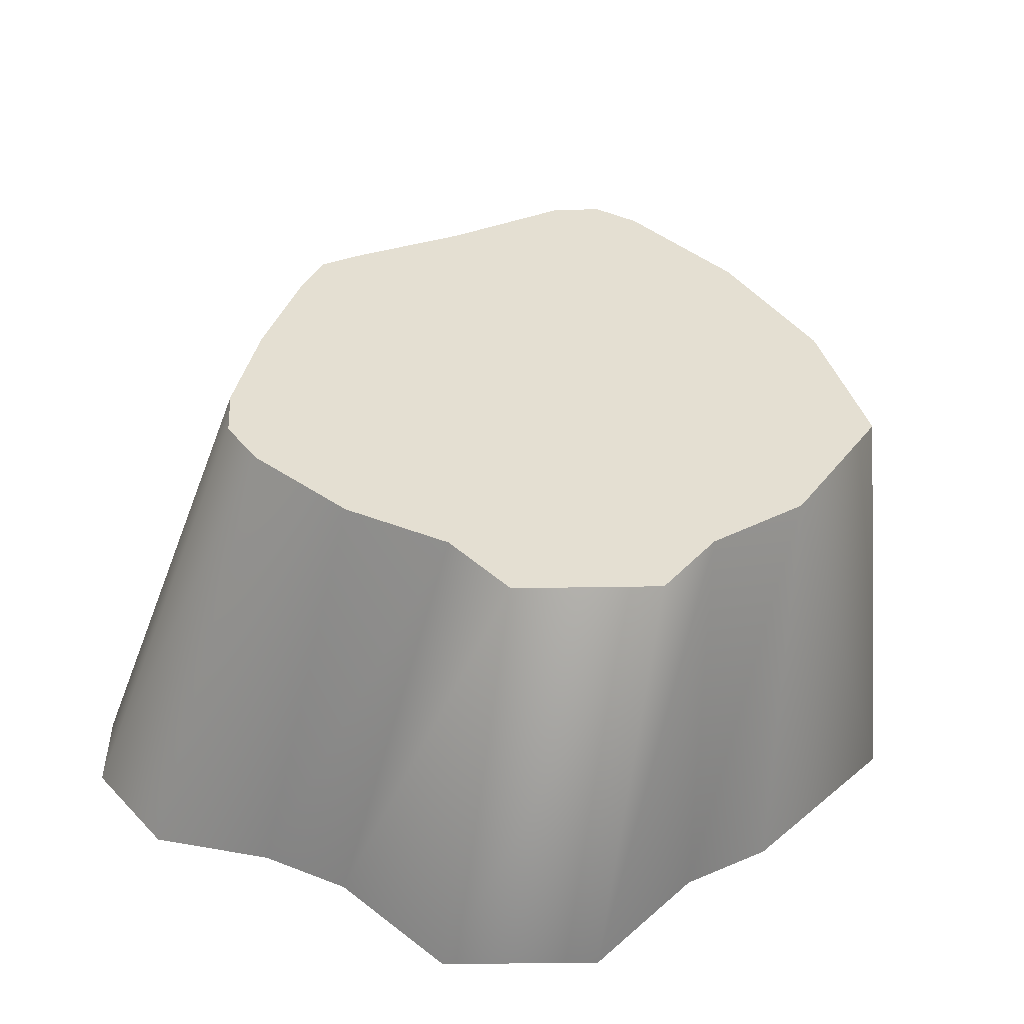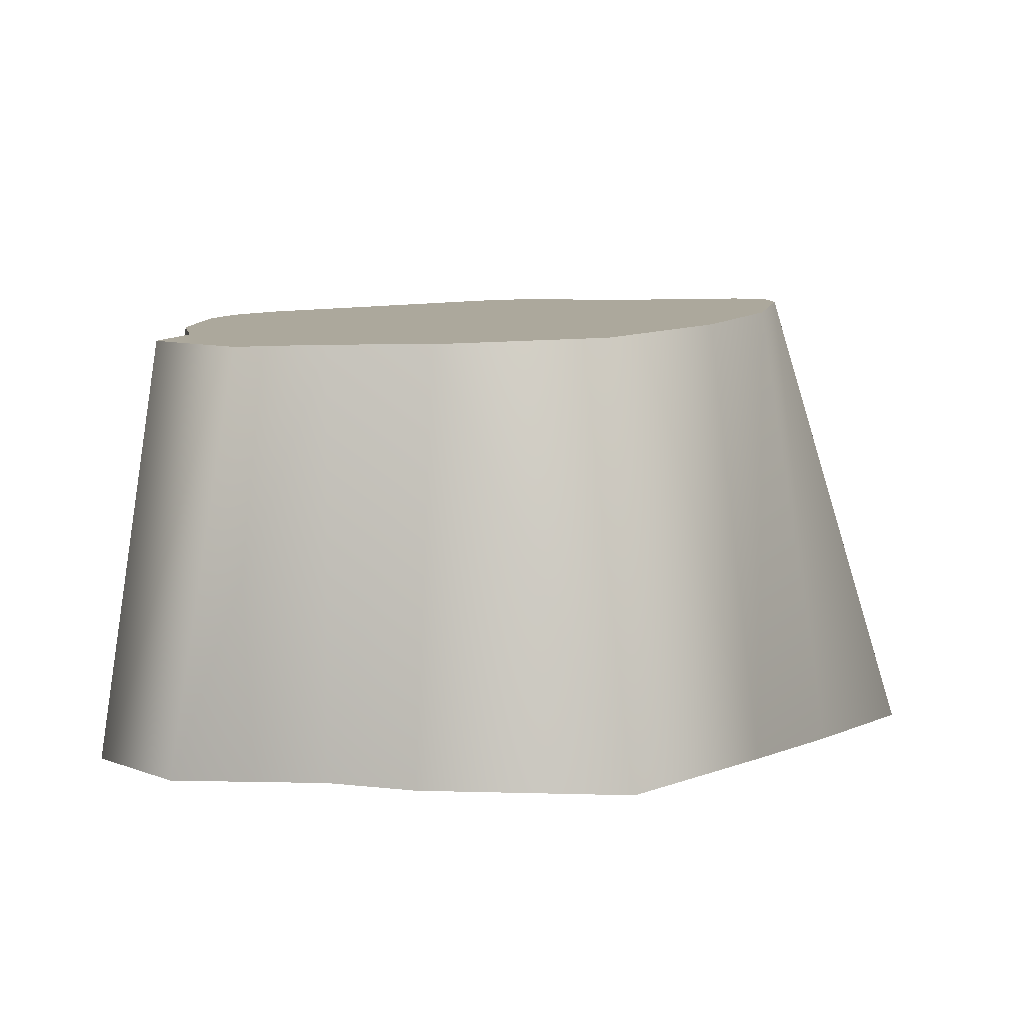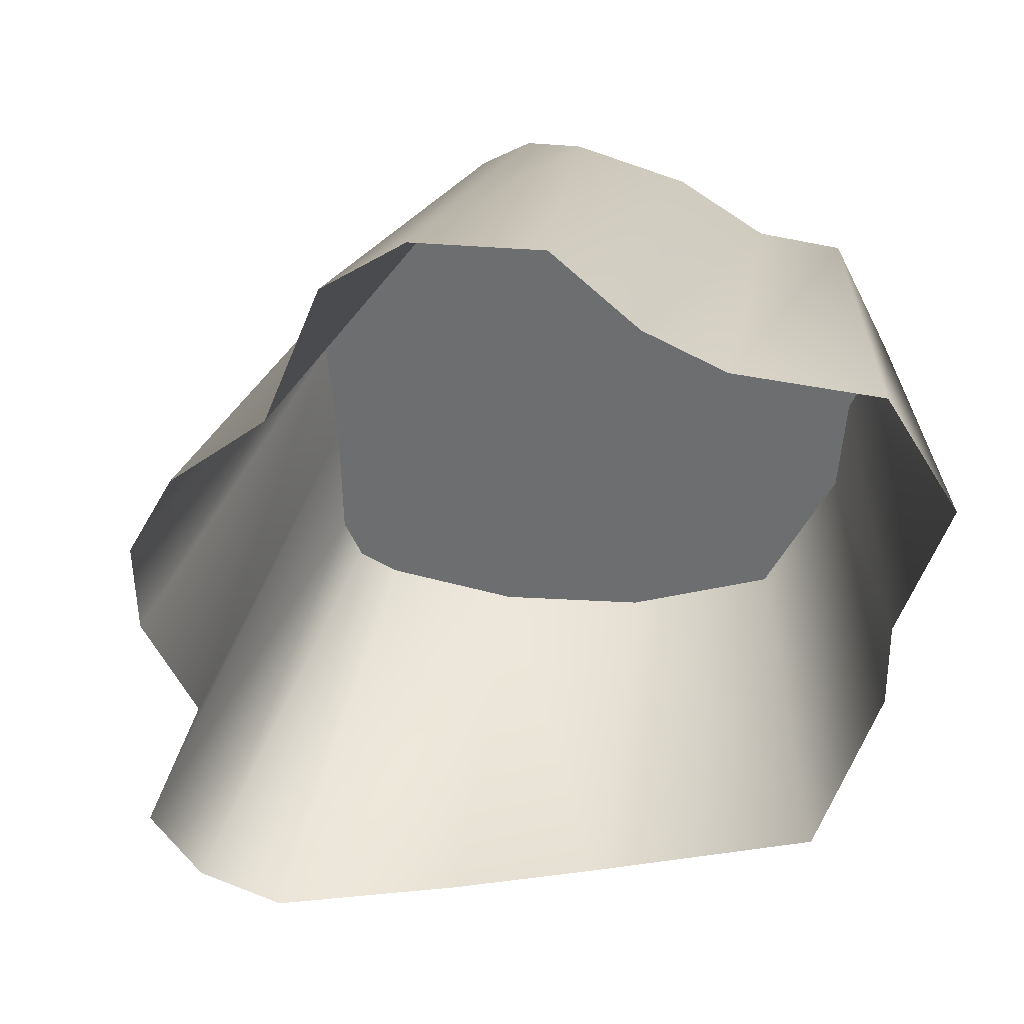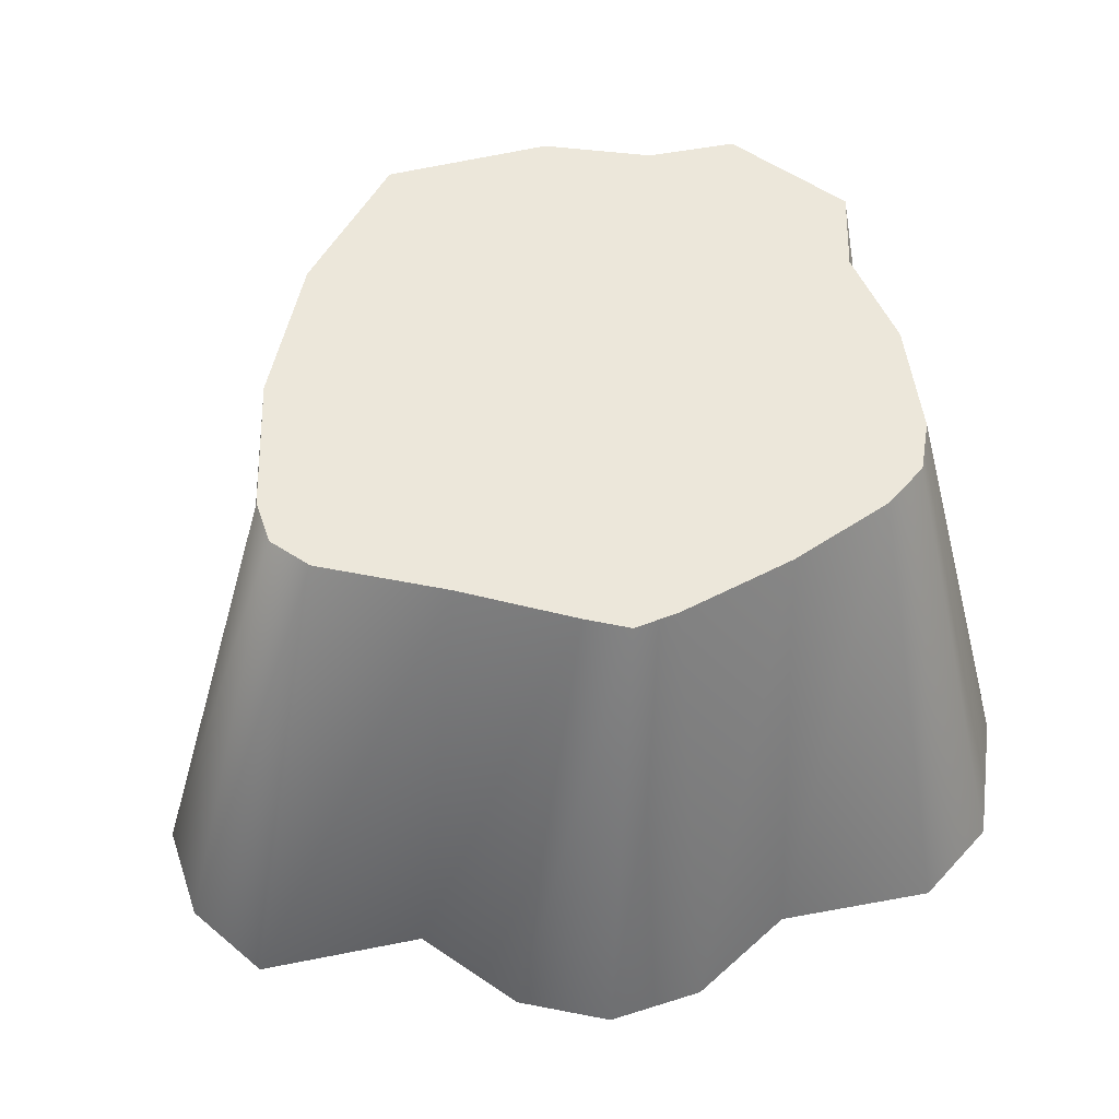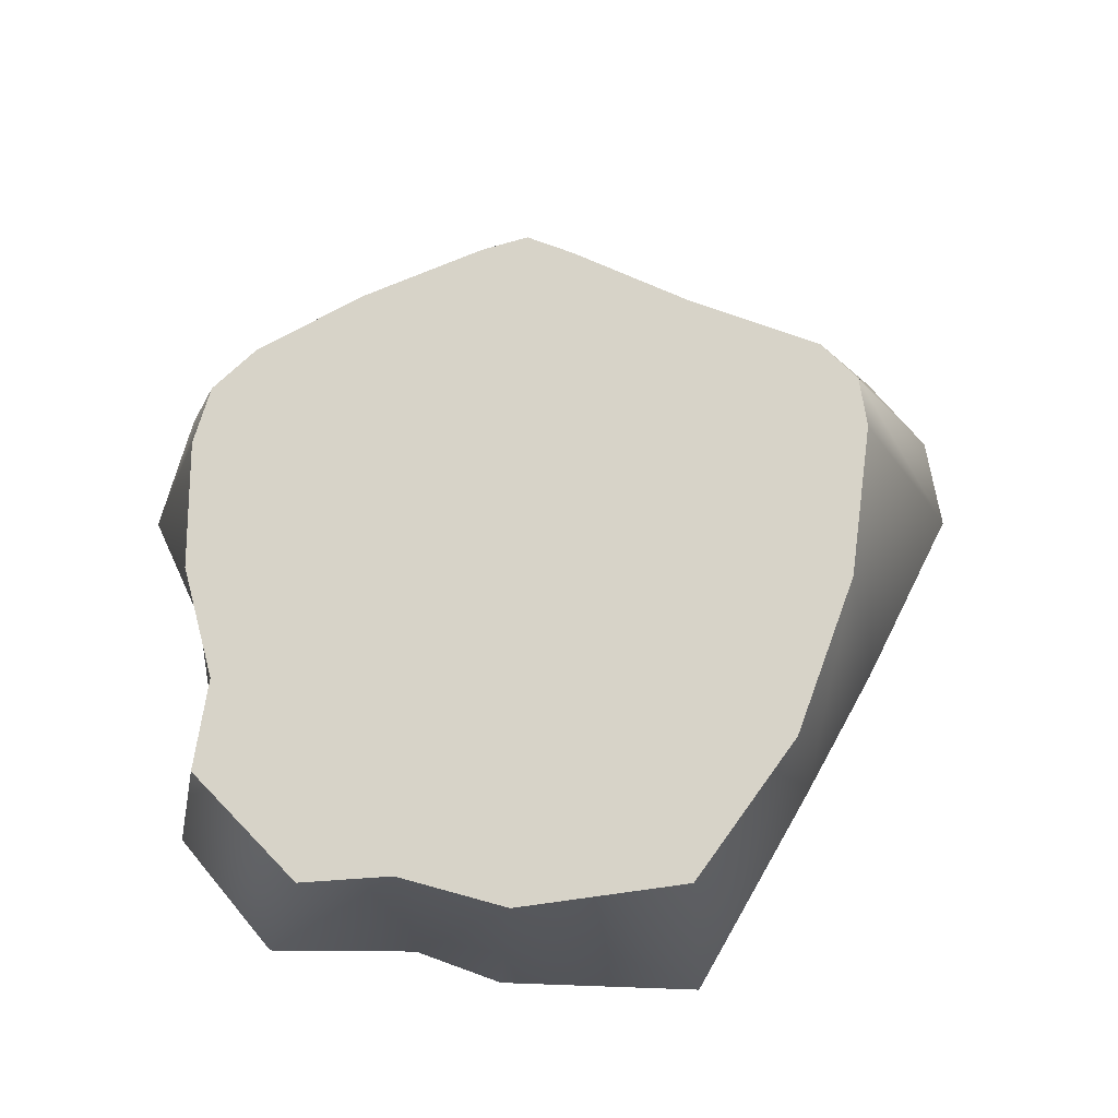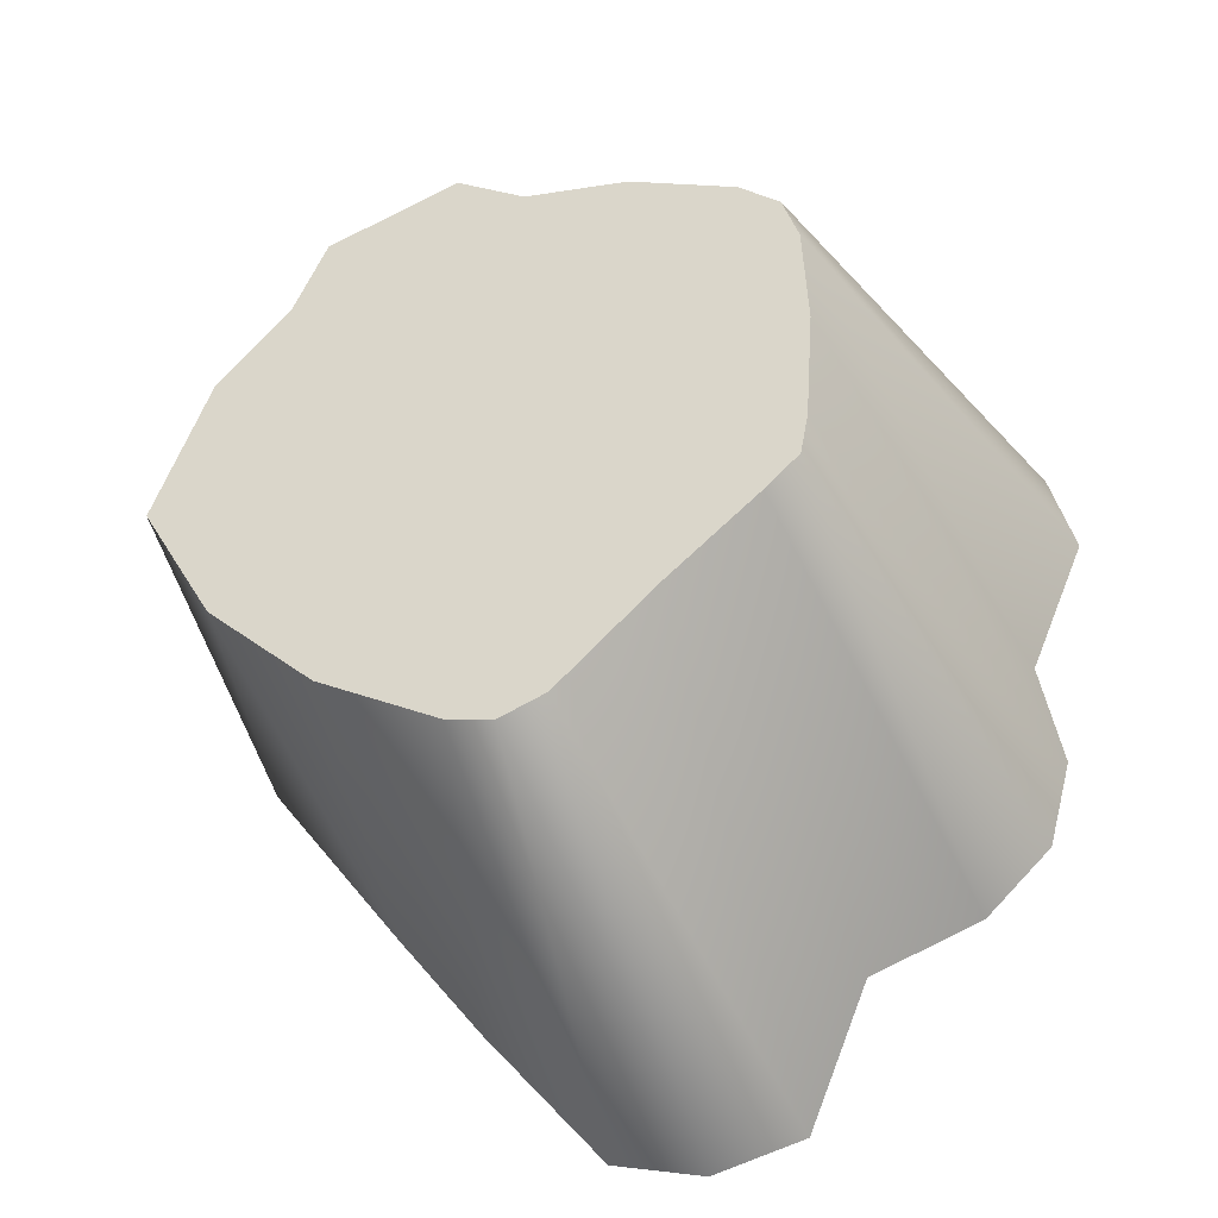
<metadata>
{"format":"obj","ext":"obj","renderer":"f3d","projection":"perspective","resolution":1024,"background":"white","views":[{"elev":32.1,"azim":13.9,"up":"+Y"},{"elev":3.8,"azim":69.6,"up":"+Y"},{"elev":-54.5,"azim":-44.2,"up":"+Y"},{"elev":55.9,"azim":-123.4,"up":"+Y"},{"elev":71.2,"azim":65.1,"up":"+Y"},{"elev":-39.6,"azim":-164.3,"up":"+Z"}]}
</metadata>
<code>
g default
v 2.613 -3e-06 -1.935
v 1.763 -3e-06 -3.093
v -0.3059 4e-06 -4.815
v -1.775 -3e-06 -3.093
v -3.502 0 -2.032
v -3.544 -3e-06 -0.02902
v -3.873 0 2.234
v -1.775 -3e-06 3.035
v 0.3499 -4e-06 4.097
v 1.778 -4e-06 3.721
v 3.058 -3e-06 1.74
v 3.962 -4e-06 -0.03894
v 2.411 -3e-06 2.388
v -0.8904 -3e-06 3.272
v -4.11 0 1.349
v -2.937 0 3.032
v 0.5787 4e-06 -4.578
v -1.19 4e-06 -4.578
v -2.854 0 -2.679
v -3.739 0 -1.147
v 2.177 4.023 3.183
v 0.9002 4.085 3.626
v 2.483 4.044 2.396
v 0.2131 4.154 3.15
v -2.221 4.394 2.1
v -0.8028 4.236 2.963
v -1.831 4.345 2.459
v -2.38 4.435 1.592
v 0.1963 4.551 -3.195
v 1.807 4.378 -2.345
v 0.6344 4.514 -3.074
v -0.2322 4.57 -3.03
v -1.131 4.568 -2.135
v -2.436 4.498 0.5111
v -2.302 4.588 -1.077
v -1.986 4.587 -1.386
v -2.373 4.565 -0.6511
v 3.634 4.105 0.08797
v 3.159 4.045 1.602
v 2.873 4.24 -1.28
g Tree02Stump1
f 10 13 23 21
f 14 9 22 24
f 9 10 21 22
f 15 7 25 28
f 7 16 27 25
f 8 14 24 26
f 16 8 26 27
f 2 17 31 30
f 17 3 29 31
f 3 18 32 29
f 18 4 33 32
f 6 15 28 34
f 5 20 37 35
f 19 5 35 36
f 4 19 36 33
f 20 6 34 37
f 12 1 40 38
f 12 38 39 11
f 13 11 39 23
f 1 2 30 40
f 29 40 30 31
f 33 40 29 32
f 35 37 34 28
f 27 26 28 25
f 24 22 21 23
f 23 39 38 40
f 24 23 36 35
f 40 33 36 23
f 24 35 28 26

</code>
